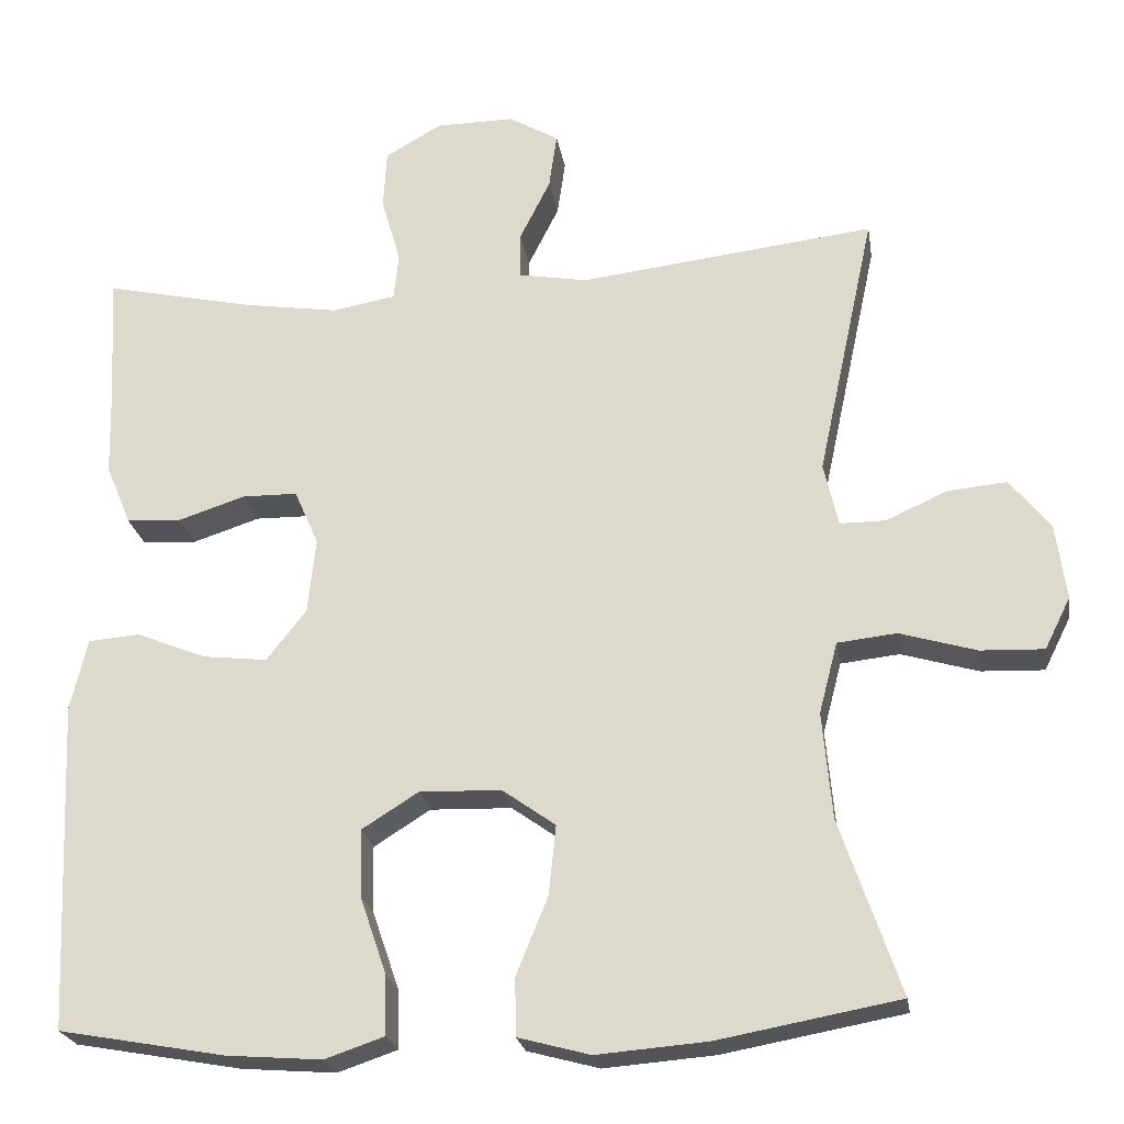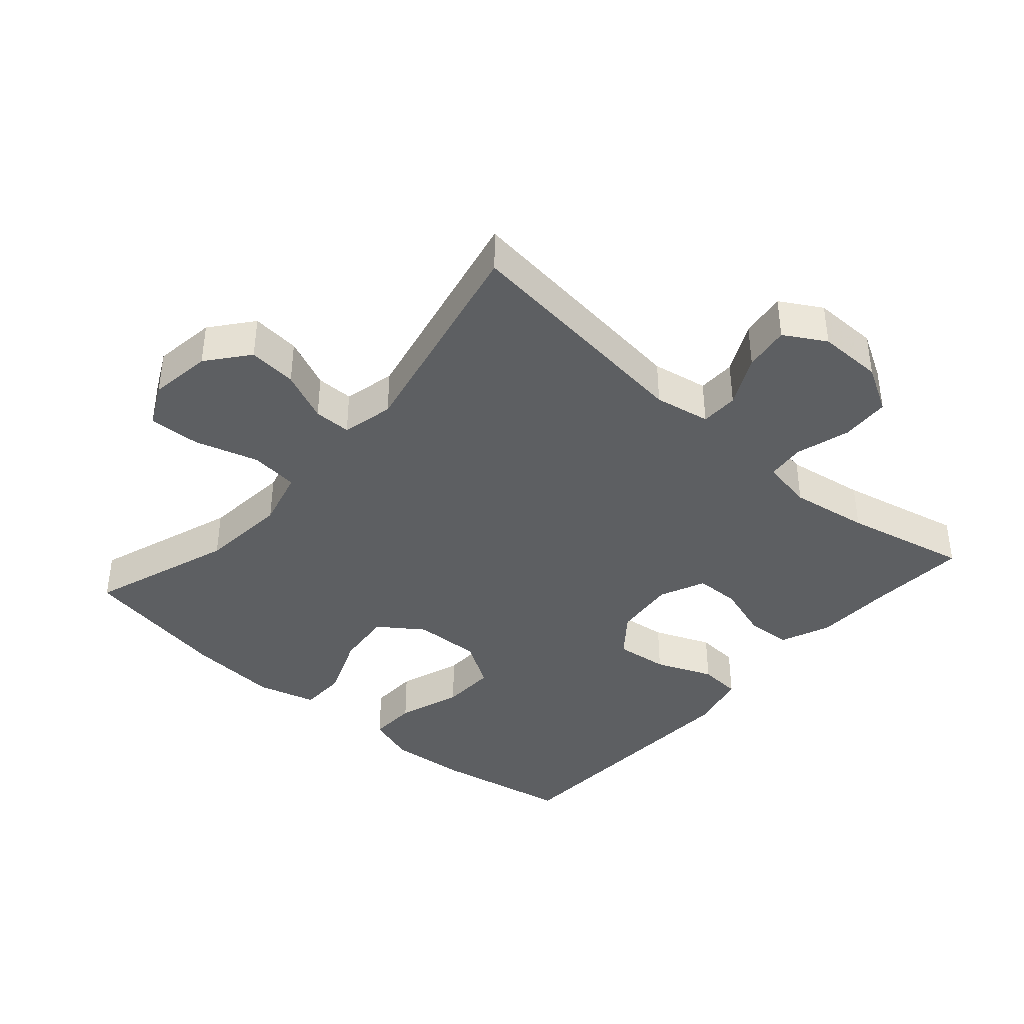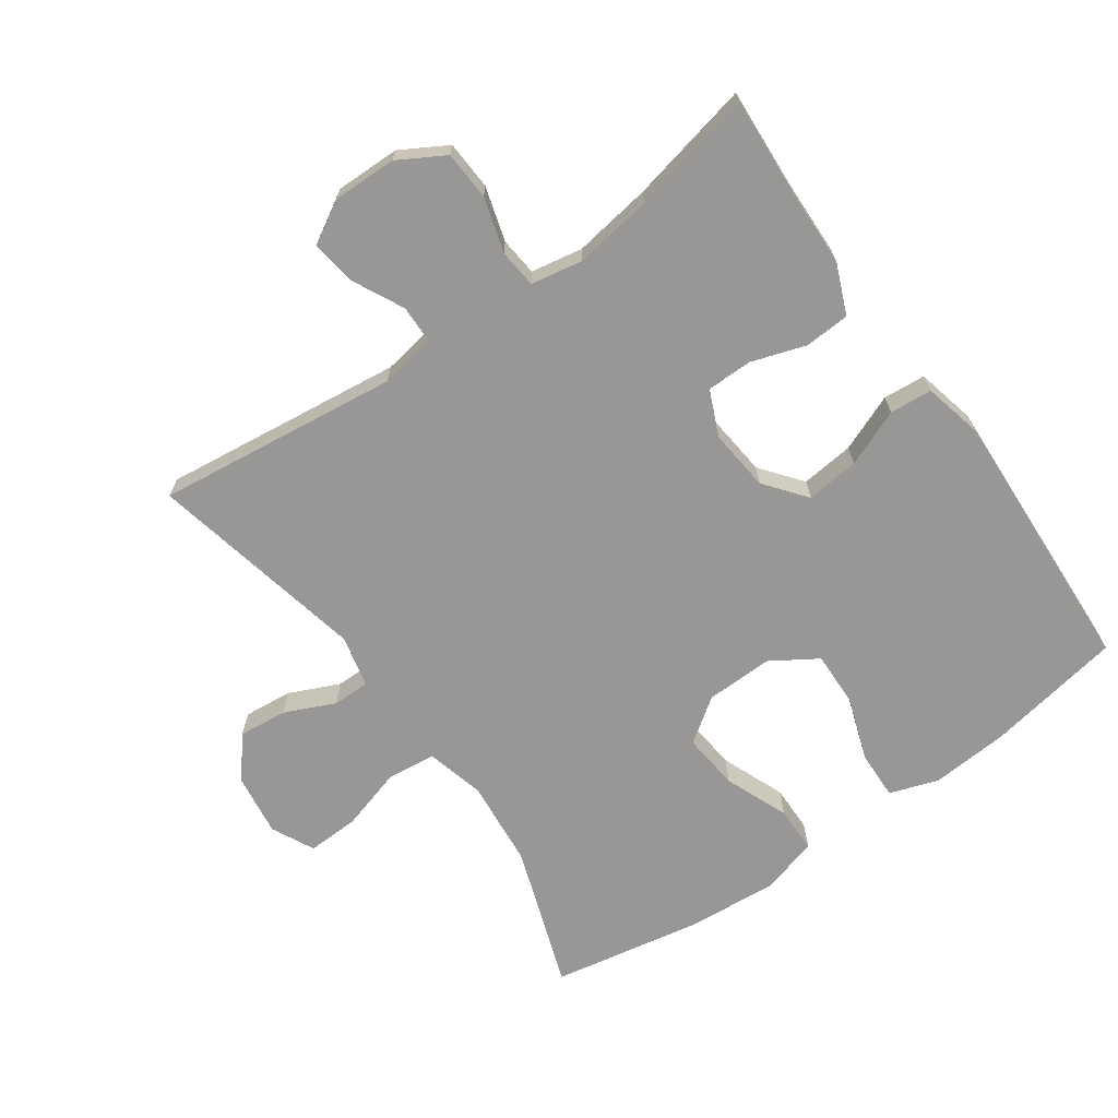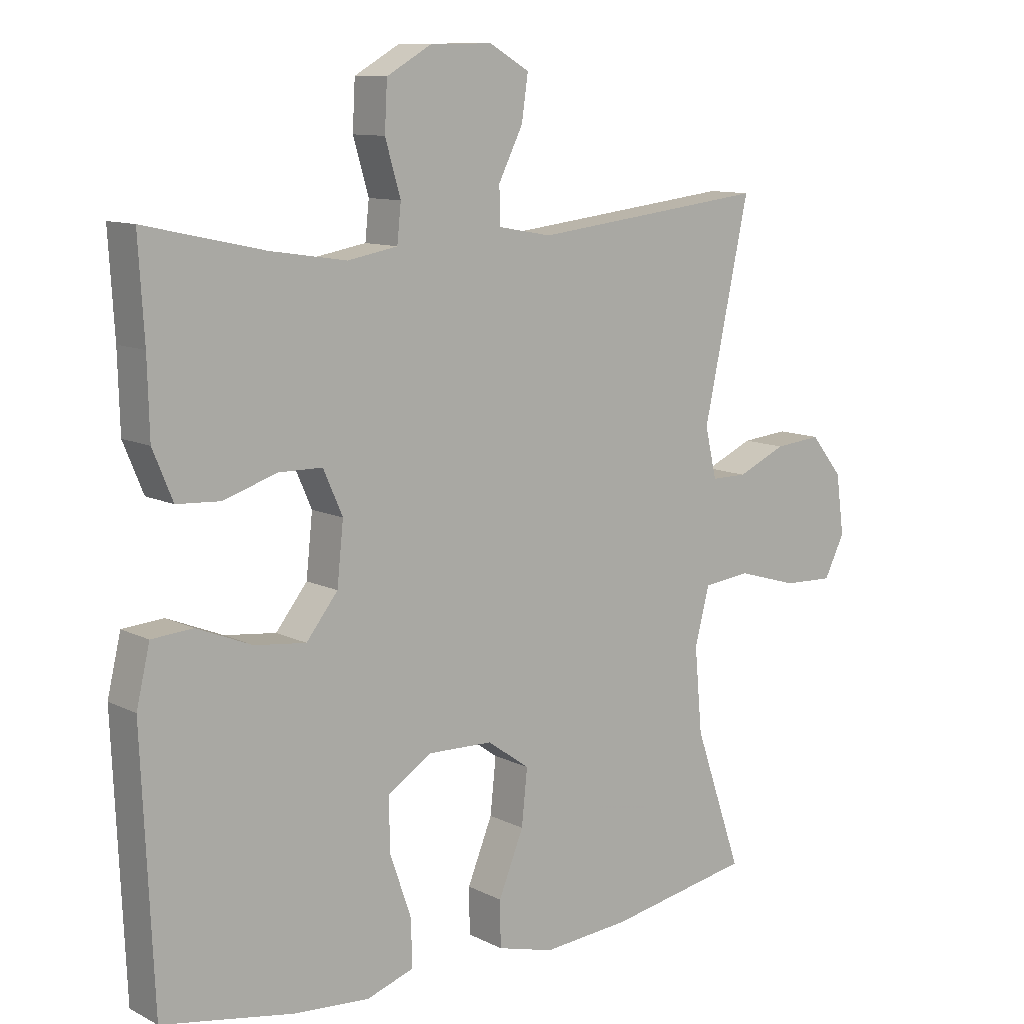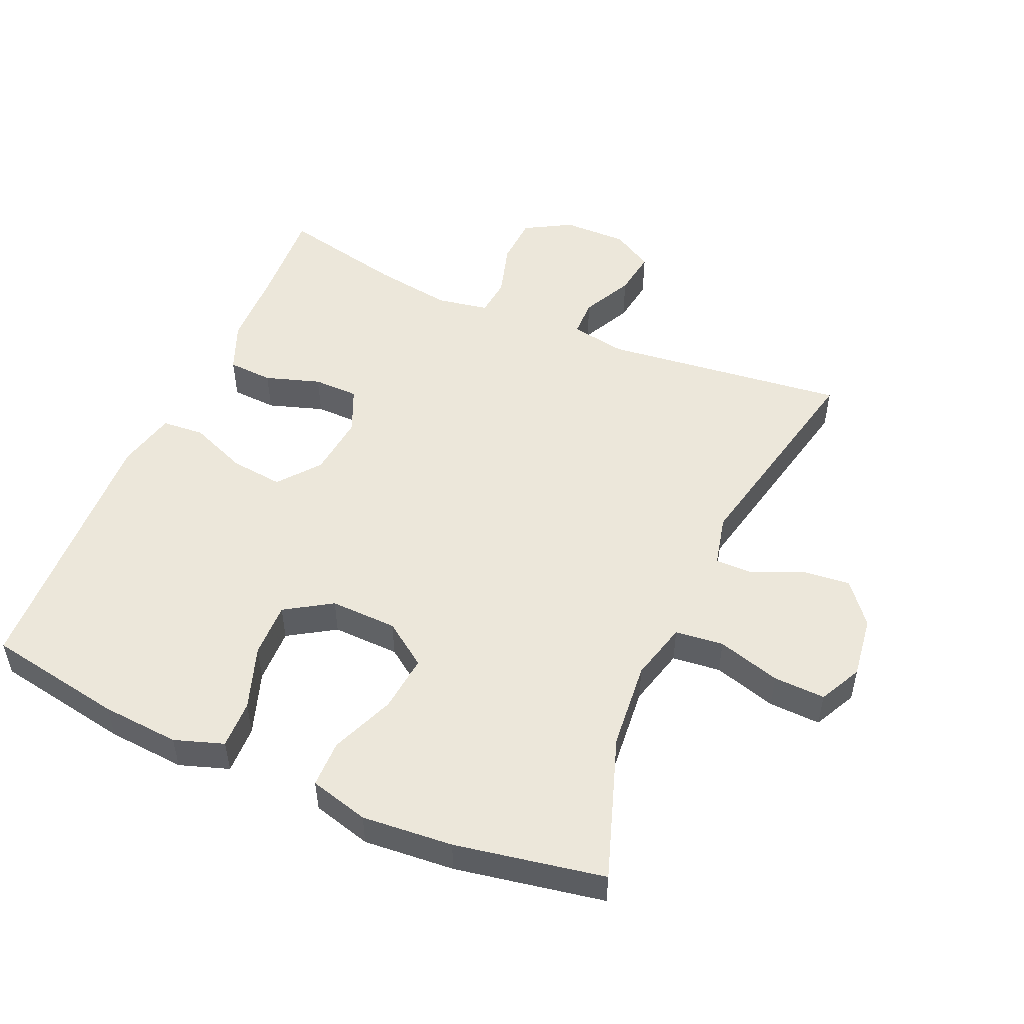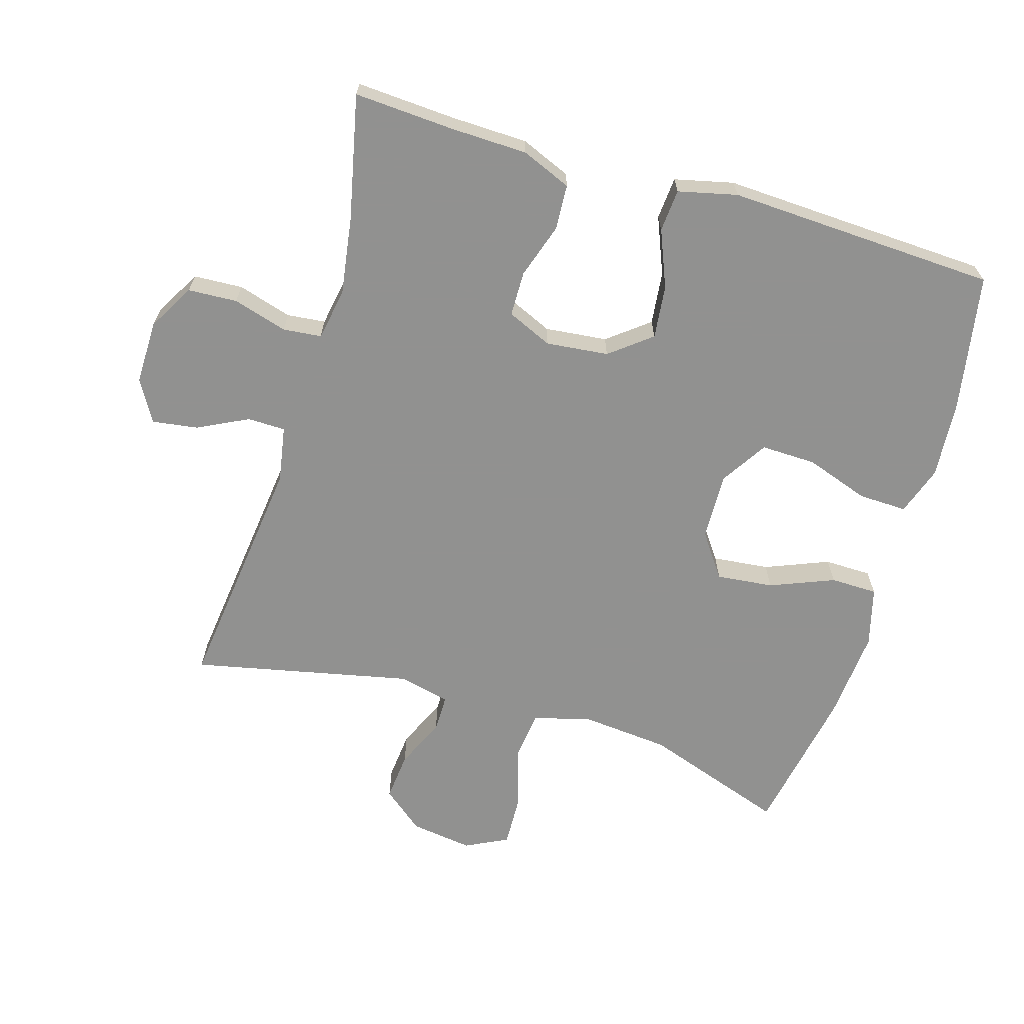
<metadata>
{"format":"obj","ext":"obj","renderer":"f3d","projection":"perspective","resolution":1024,"background":"white","views":[{"elev":-23.2,"azim":-171.0,"up":"+Z"},{"elev":-39.7,"azim":-41.2,"up":"+Y"},{"elev":-68.3,"azim":35.1,"up":"+Y"},{"elev":10.6,"azim":141.1,"up":"+Z"},{"elev":51.1,"azim":-156.4,"up":"+Y"},{"elev":-66.0,"azim":73.3,"up":"+Y"}]}
</metadata>
<code>
v -0.5 0.07 -0.5
v -0.426 0.07 -0.284
v -0.414 0.07 -0.152
v -0.437 0.07 -0.064
v -0.51 0.07 -0.056
v -0.605 0.07 -0.084
v -0.683 0.07 -0.087
v -0.715 0.07 -0.023
v -0.702 0.07 0.071
v -0.652 0.07 0.133
v -0.579 0.07 0.126
v -0.503 0.07 0.092
v -0.447 0.07 0.092
v -0.429 0.07 0.17
v -0.5 0.07 0.5
v -0.134 0.07 0.457
v -0.05 0.07 0.472
v -0.049 0.07 0.529
v -0.087 0.07 0.605
v -0.097 0.07 0.674
v -0.035 0.07 0.71
v 0.062 0.07 0.709
v 0.132 0.07 0.669
v 0.136 0.07 0.595
v 0.112 0.07 0.513
v 0.118 0.07 0.455
v 0.196 0.07 0.441
v 0.314 0.07 0.459
v 0.5 0.07 0.5
v 0.491 0.07 0.35
v 0.488 0.07 0.234
v 0.457 0.07 0.159
v 0.389 0.07 0.155
v 0.306 0.07 0.182
v 0.238 0.07 0.181
v 0.208 0.07 0.113
v 0.218 0.07 0.019
v 0.267 0.07 -0.043
v 0.347 0.07 -0.034
v 0.433 0.07 0.001
v 0.497 0.07 -0.004
v 0.518 0.07 -0.093
v 0.5 0.07 -0.5
v 0.294 0.07 -0.537
v 0.177 0.07 -0.546
v 0.103 0.07 -0.521
v 0.105 0.07 -0.448
v 0.138 0.07 -0.352
v 0.14 0.07 -0.269
v 0.07 0.07 -0.225
v -0.031 0.07 -0.228
v -0.097 0.07 -0.275
v -0.088 0.07 -0.361
v -0.049 0.07 -0.457
v -0.05 0.07 -0.528
v -0.139 0.07 -0.552
v -0.276 0.07 -0.541
v -0.5 0 -0.5
v -0.426 0 -0.284
v -0.414 0 -0.152
v -0.437 0 -0.064
v -0.51 0 -0.056
v -0.605 0 -0.084
v -0.683 0 -0.087
v -0.715 0 -0.023
v -0.702 0 0.071
v -0.652 0 0.133
v -0.579 0 0.126
v -0.503 0 0.092
v -0.447 0 0.092
v -0.429 0 0.17
v -0.5 0 0.5
v -0.134 0 0.457
v -0.05 0 0.472
v -0.049 0 0.529
v -0.087 0 0.605
v -0.097 0 0.674
v -0.035 0 0.71
v 0.062 0 0.709
v 0.132 0 0.669
v 0.136 0 0.595
v 0.112 0 0.513
v 0.118 0 0.455
v 0.196 0 0.441
v 0.314 0 0.459
v 0.5 0 0.5
v 0.491 0 0.35
v 0.488 0 0.234
v 0.457 0 0.159
v 0.389 0 0.155
v 0.306 0 0.182
v 0.238 0 0.181
v 0.208 0 0.113
v 0.218 0 0.019
v 0.267 0 -0.043
v 0.347 0 -0.034
v 0.433 0 0.001
v 0.497 0 -0.004
v 0.518 0 -0.093
v 0.5 0 -0.5
v 0.294 0 -0.537
v 0.177 0 -0.546
v 0.103 0 -0.521
v 0.105 0 -0.448
v 0.138 0 -0.352
v 0.14 0 -0.269
v 0.07 0 -0.225
v -0.031 0 -0.228
v -0.097 0 -0.275
v -0.088 0 -0.361
v -0.049 0 -0.457
v -0.05 0 -0.528
v -0.139 0 -0.552
v -0.276 0 -0.541
f 56 57 1 2
f 53 54 55 56
f 52 53 56 2
f 51 52 2 3
f 50 51 3 4
f 45 46 47 48
f 45 48 49
f 44 45 49
f 43 44 49
f 42 43 49
f 39 40 41 42
f 38 39 42 49
f 37 38 49 50
f 31 32 33 34
f 30 31 34 35
f 28 29 30 35
f 27 28 35 36
f 22 23 24 25
f 22 25 26
f 21 22 26
f 18 19 20 21
f 17 18 21 26
f 16 17 26 27
f 14 15 16
f 13 14 16 27
f 9 10 11 12
f 9 12 13
f 8 9 13
f 5 6 7 8
f 4 5 8 13
f 36 37 50 4
f 4 13 27 36
f 59 58 114 113
f 113 112 111 110
f 59 113 110 109
f 60 59 109 108
f 61 60 108 107
f 105 104 103 102
f 106 105 102
f 106 102 101
f 106 101 100
f 106 100 99
f 99 98 97 96
f 106 99 96 95
f 107 106 95 94
f 91 90 89 88
f 92 91 88 87
f 92 87 86 85
f 93 92 85 84
f 82 81 80 79
f 83 82 79
f 83 79 78
f 78 77 76 75
f 83 78 75 74
f 84 83 74 73
f 73 72 71
f 84 73 71 70
f 69 68 67 66
f 70 69 66
f 70 66 65
f 65 64 63 62
f 70 65 62 61
f 61 107 94 93
f 93 84 70 61
f 1 58 59 2
f 2 59 60 3
f 3 60 61 4
f 4 61 62 5
f 5 62 63 6
f 6 63 64 7
f 7 64 65 8
f 8 65 66 9
f 9 66 67 10
f 10 67 68 11
f 11 68 69 12
f 12 69 70 13
f 13 70 71 14
f 14 71 72 15
f 15 72 73 16
f 16 73 74 17
f 17 74 75 18
f 18 75 76 19
f 19 76 77 20
f 20 77 78 21
f 21 78 79 22
f 22 79 80 23
f 23 80 81 24
f 24 81 82 25
f 25 82 83 26
f 26 83 84 27
f 27 84 85 28
f 28 85 86 29
f 29 86 87 30
f 30 87 88 31
f 31 88 89 32
f 32 89 90 33
f 33 90 91 34
f 34 91 92 35
f 35 92 93 36
f 36 93 94 37
f 37 94 95 38
f 38 95 96 39
f 39 96 97 40
f 40 97 98 41
f 41 98 99 42
f 42 99 100 43
f 43 100 101 44
f 44 101 102 45
f 45 102 103 46
f 46 103 104 47
f 47 104 105 48
f 48 105 106 49
f 49 106 107 50
f 50 107 108 51
f 51 108 109 52
f 52 109 110 53
f 53 110 111 54
f 54 111 112 55
f 55 112 113 56
f 56 113 114 57
f 57 114 58 1

</code>
